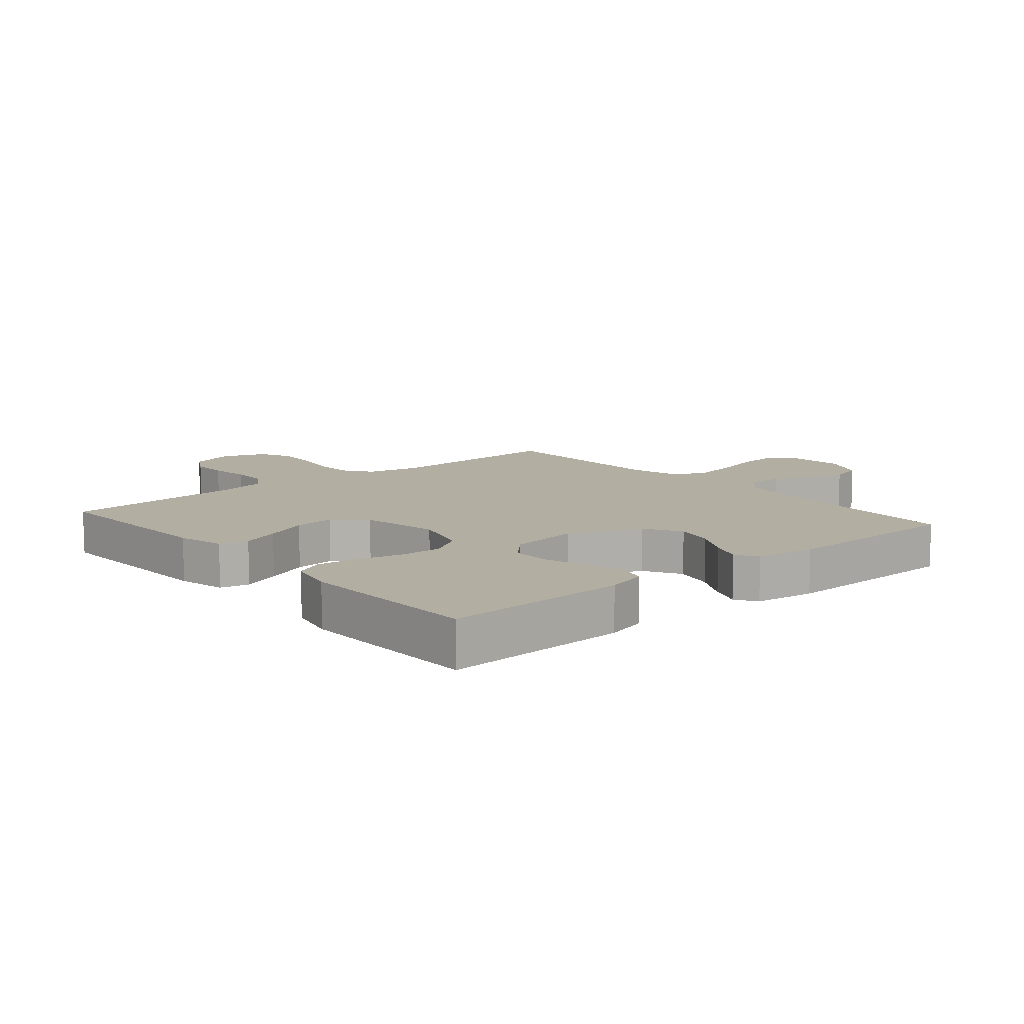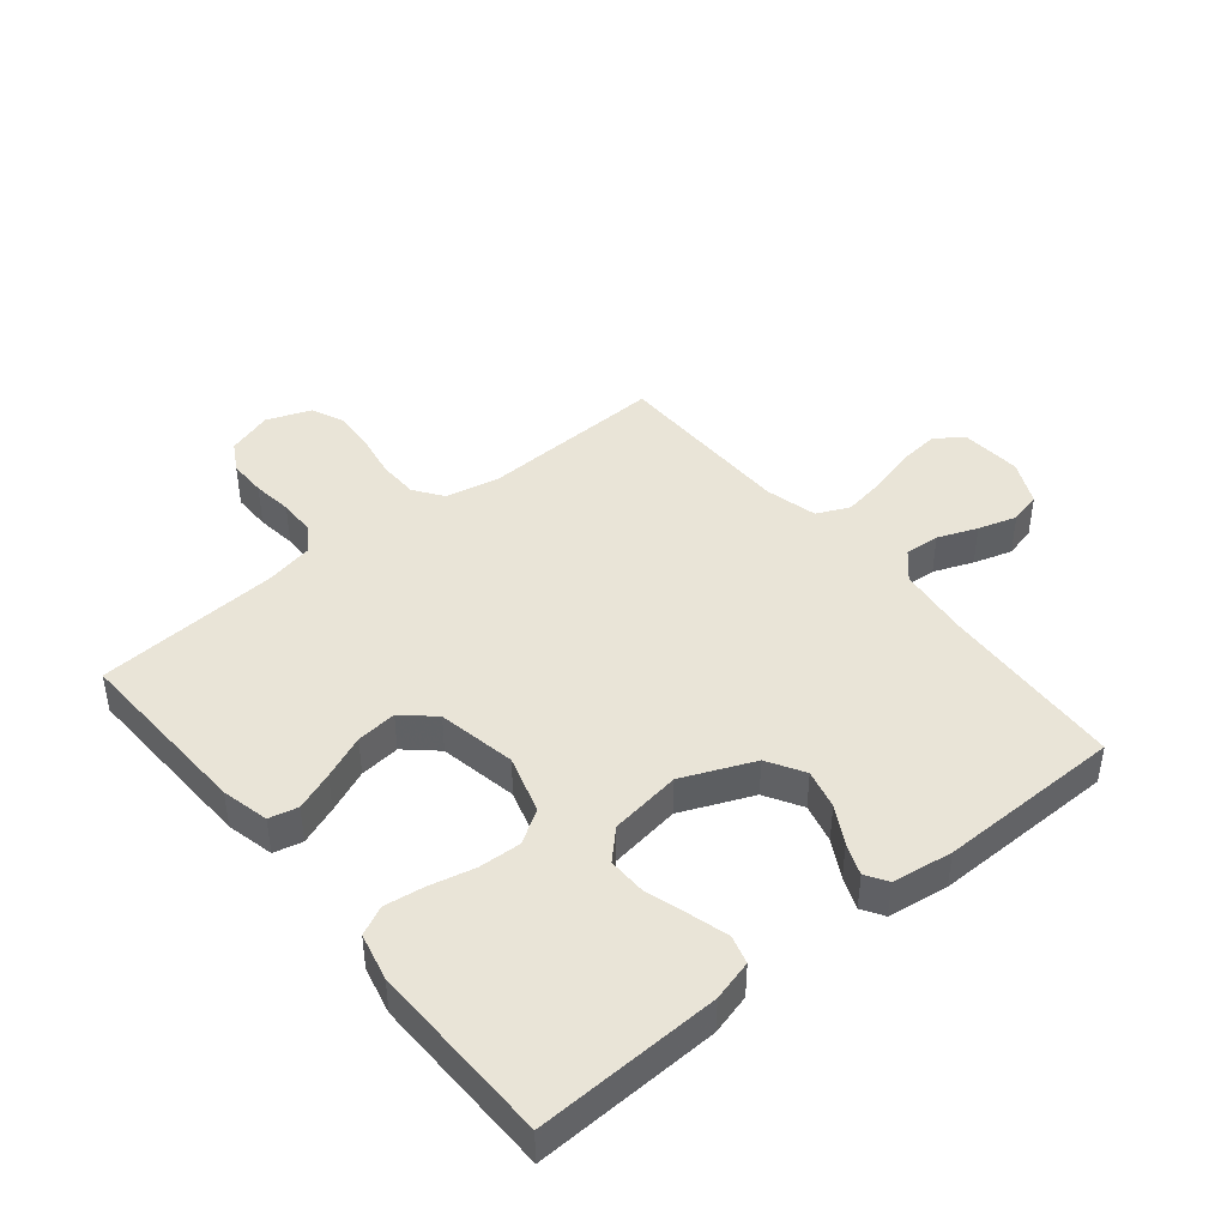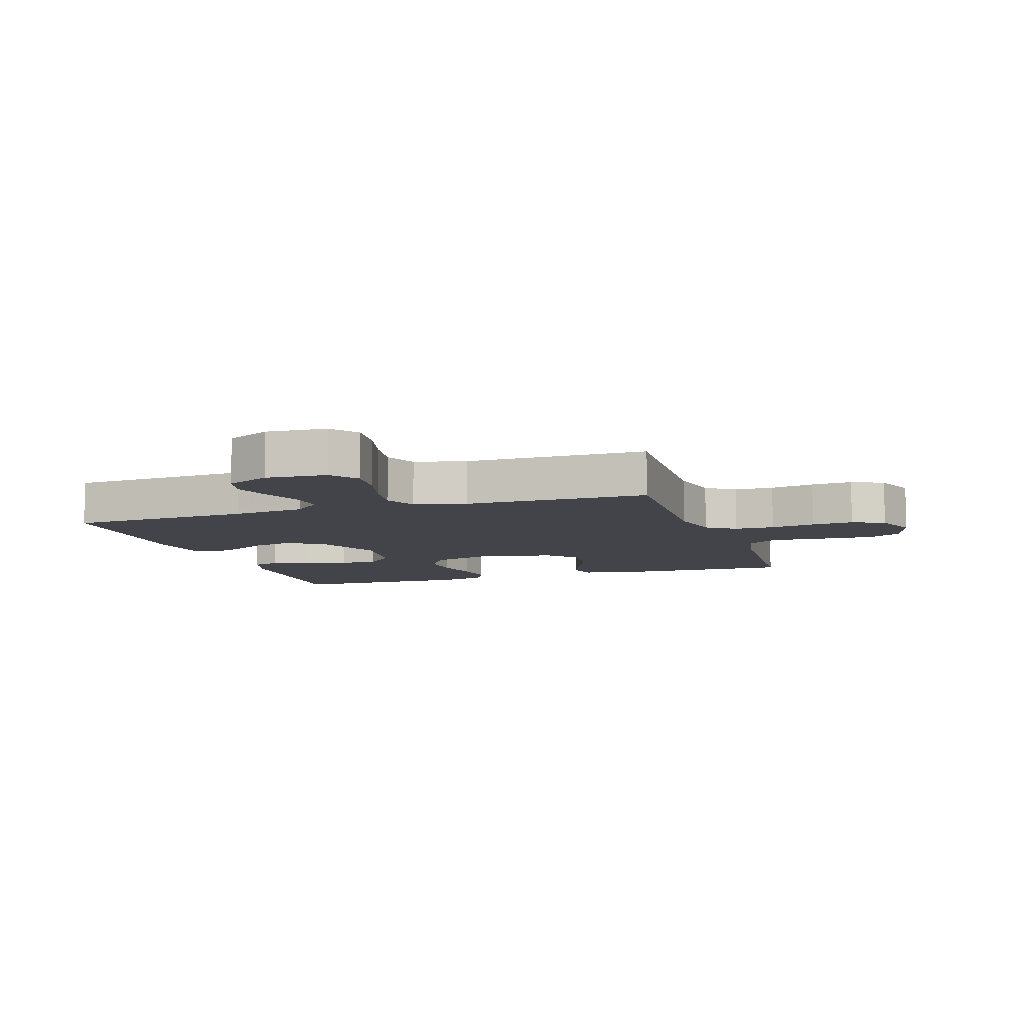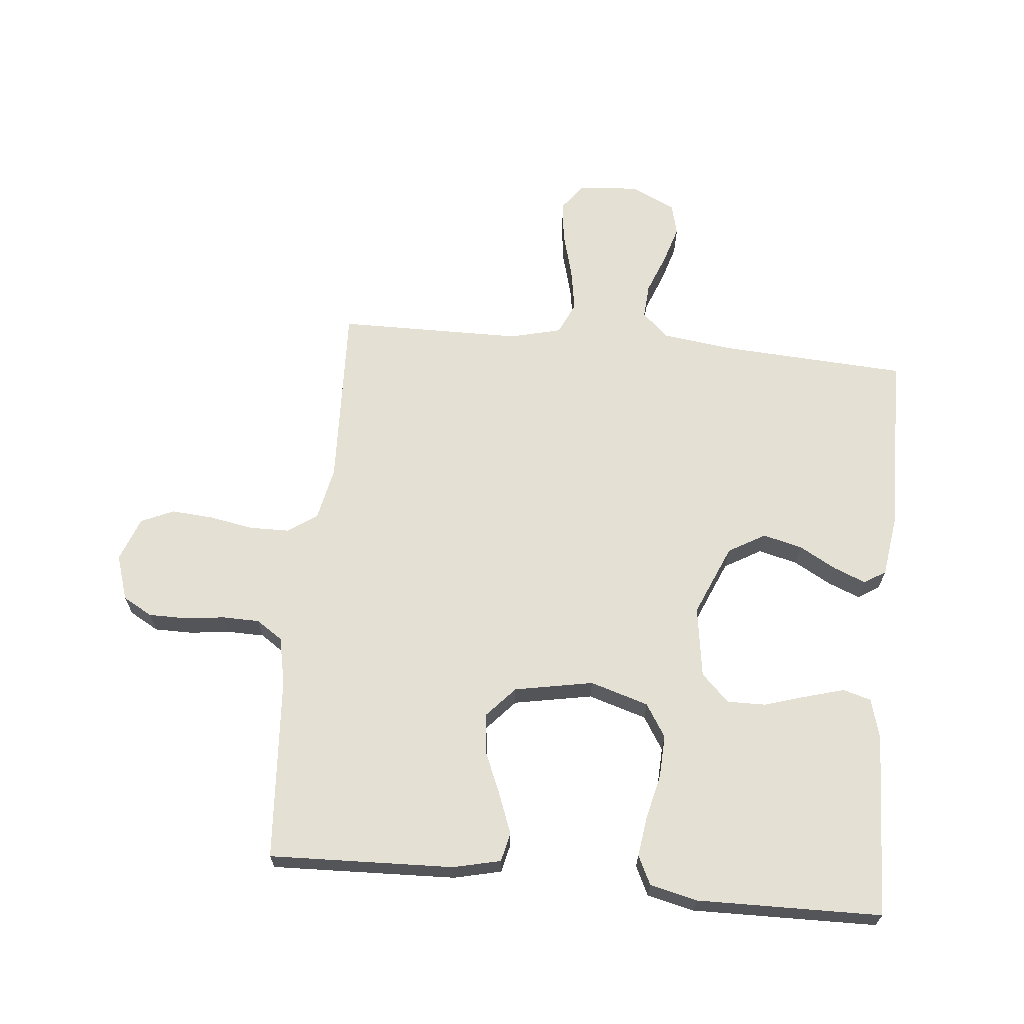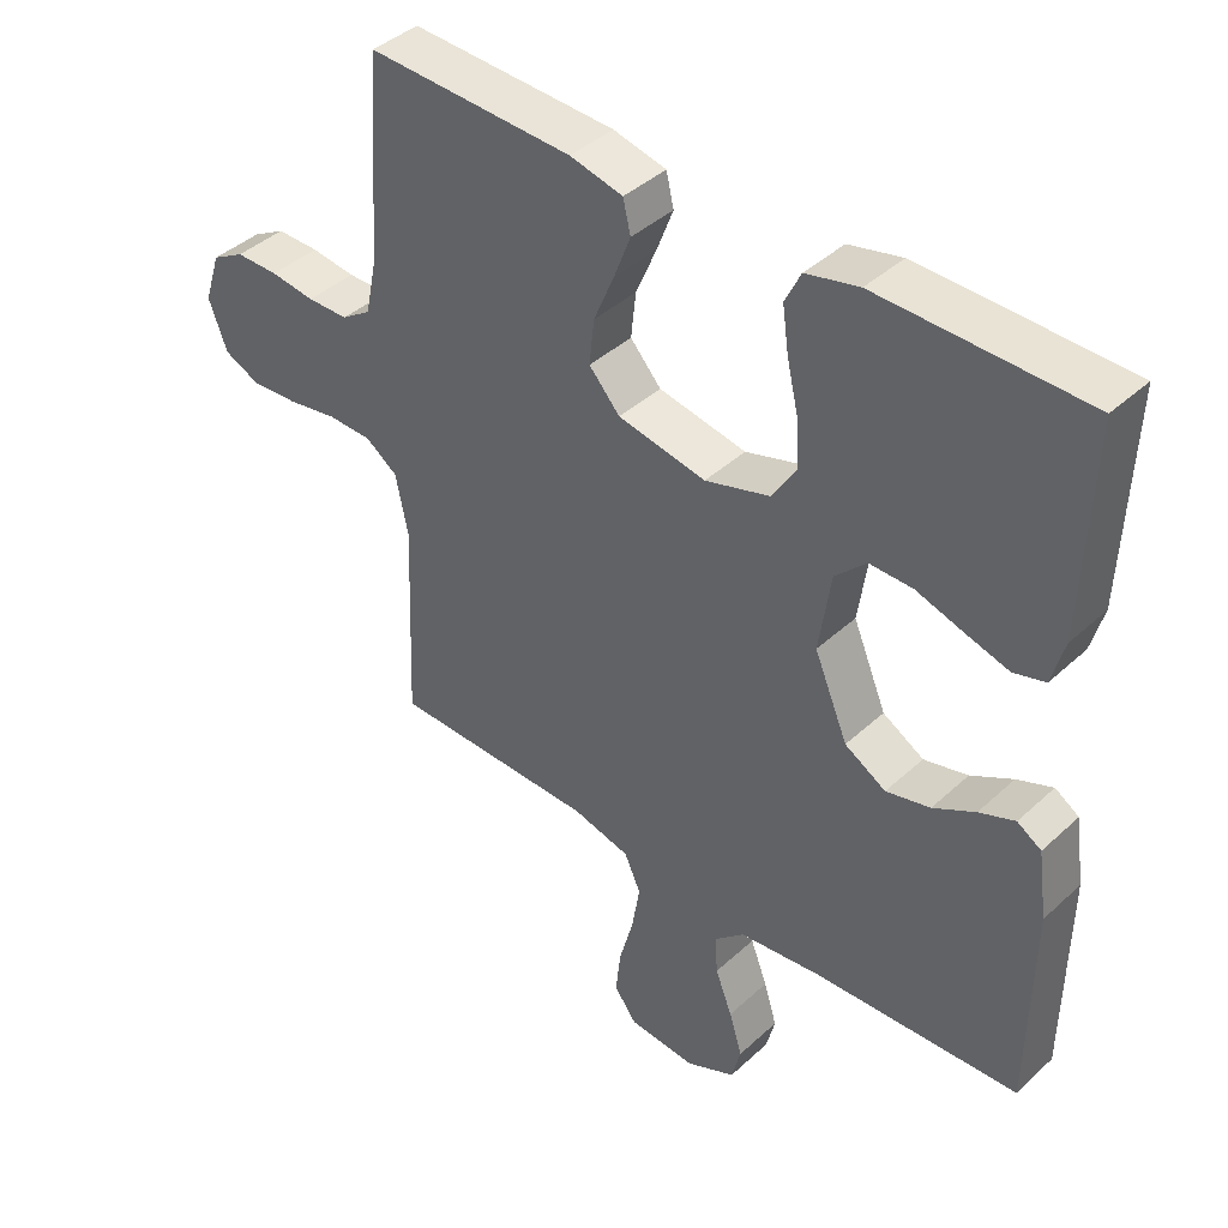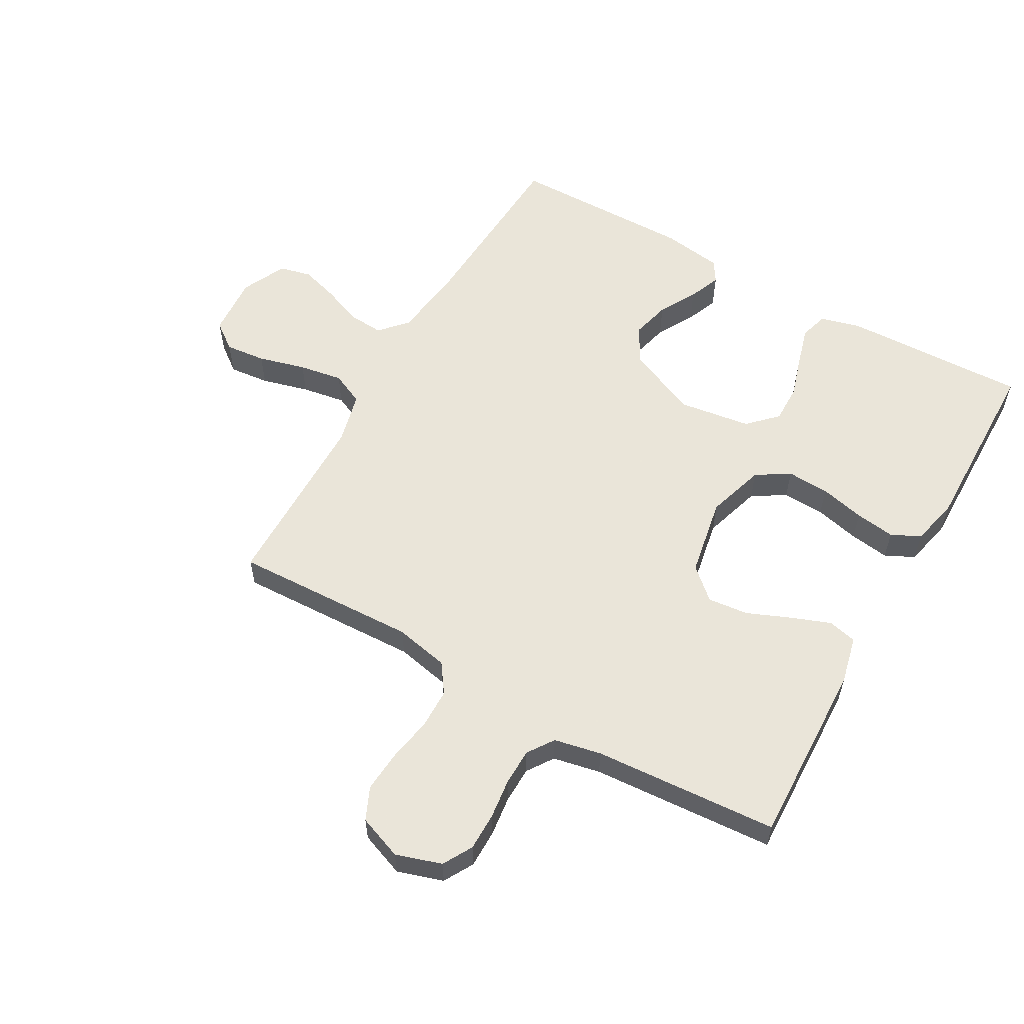
<metadata>
{"format":"obj","ext":"obj","renderer":"f3d","projection":"perspective","resolution":1024,"background":"white","views":[{"elev":10.8,"azim":49.5,"up":"+Y"},{"elev":43.3,"azim":50.7,"up":"+Y"},{"elev":-8.4,"azim":-161.8,"up":"+Y"},{"elev":65.9,"azim":5.6,"up":"+Y"},{"elev":41.2,"azim":42.1,"up":"+Z"},{"elev":57.7,"azim":-60.3,"up":"+Y"}]}
</metadata>
<code>
v -0.5 0.07 0.5
v -0.2 0.07 0.489
v -0.123 0.07 0.471
v -0.112 0.07 0.424
v -0.136 0.07 0.361
v -0.166 0.07 0.29
v -0.173 0.07 0.224
v -0.128 0.07 0.174
v 0 0.07 0.15
v 0.095 0.07 0.179
v 0.129 0.07 0.233
v 0.126 0.07 0.302
v 0.109 0.07 0.375
v 0.1 0.07 0.44
v 0.123 0.07 0.487
v 0.2 0.07 0.505
v 0.5 0.07 0.5
v 0.489 0.07 0.2
v 0.471 0.07 0.134
v 0.425 0.07 0.121
v 0.362 0.07 0.139
v 0.294 0.07 0.16
v 0.231 0.07 0.161
v 0.186 0.07 0.116
v 0.169 0.07 0
v 0.218 0.07 -0.116
v 0.278 0.07 -0.151
v 0.342 0.07 -0.135
v 0.403 0.07 -0.101
v 0.455 0.07 -0.08
v 0.49 0.07 -0.102
v 0.504 0.07 -0.2
v 0.5 0.07 -0.5
v 0.2 0.07 -0.517
v 0.081 0.07 -0.532
v 0.037 0.07 -0.572
v 0.041 0.07 -0.629
v 0.066 0.07 -0.693
v 0.085 0.07 -0.756
v 0.072 0.07 -0.808
v 0 0.07 -0.842
v -0.099 0.07 -0.835
v -0.132 0.07 -0.791
v -0.125 0.07 -0.725
v -0.104 0.07 -0.648
v -0.092 0.07 -0.577
v -0.116 0.07 -0.524
v -0.2 0.07 -0.503
v -0.5 0.07 -0.5
v -0.488 0.07 -0.2
v -0.506 0.07 -0.112
v -0.553 0.07 -0.079
v -0.618 0.07 -0.078
v -0.691 0.07 -0.091
v -0.759 0.07 -0.096
v -0.812 0.07 -0.072
v -0.839 0.07 0
v -0.815 0.07 0.074
v -0.767 0.07 0.101
v -0.705 0.07 0.101
v -0.64 0.07 0.093
v -0.58 0.07 0.094
v -0.537 0.07 0.123
v -0.521 0.07 0.2
v -0.5 0 0.5
v -0.2 0 0.489
v -0.123 0 0.471
v -0.112 0 0.424
v -0.136 0 0.361
v -0.166 0 0.29
v -0.173 0 0.224
v -0.128 0 0.174
v 0 0 0.15
v 0.095 0 0.179
v 0.129 0 0.233
v 0.126 0 0.302
v 0.109 0 0.375
v 0.1 0 0.44
v 0.123 0 0.487
v 0.2 0 0.505
v 0.5 0 0.5
v 0.489 0 0.2
v 0.471 0 0.134
v 0.425 0 0.121
v 0.362 0 0.139
v 0.294 0 0.16
v 0.231 0 0.161
v 0.186 0 0.116
v 0.169 0 0
v 0.218 0 -0.116
v 0.278 0 -0.151
v 0.342 0 -0.135
v 0.403 0 -0.101
v 0.455 0 -0.08
v 0.49 0 -0.102
v 0.504 0 -0.2
v 0.5 0 -0.5
v 0.2 0 -0.517
v 0.081 0 -0.532
v 0.037 0 -0.572
v 0.041 0 -0.629
v 0.066 0 -0.693
v 0.085 0 -0.756
v 0.072 0 -0.808
v 0 0 -0.842
v -0.099 0 -0.835
v -0.132 0 -0.791
v -0.125 0 -0.725
v -0.104 0 -0.648
v -0.092 0 -0.577
v -0.116 0 -0.524
v -0.2 0 -0.503
v -0.5 0 -0.5
v -0.488 0 -0.2
v -0.506 0 -0.112
v -0.553 0 -0.079
v -0.618 0 -0.078
v -0.691 0 -0.091
v -0.759 0 -0.096
v -0.812 0 -0.072
v -0.839 0 0
v -0.815 0 0.074
v -0.767 0 0.101
v -0.705 0 0.101
v -0.64 0 0.093
v -0.58 0 0.094
v -0.537 0 0.123
v -0.521 0 0.2
f 58 59 60 61
f 58 61 62
f 57 58 62
f 56 57 62
f 53 54 55 56
f 52 53 56 62
f 51 52 62 63
f 48 49 50
f 47 48 50 51
f 42 43 44 45
f 42 45 46
f 41 42 46
f 40 41 46
f 37 38 39 40
f 37 40 46 47
f 31 32 33 34
f 31 34 35
f 28 29 30 31
f 27 28 31 35
f 26 27 35 36
f 19 20 21 22
f 17 18 19 22
f 17 22 23
f 16 17 23 24
f 12 13 14 15
f 11 12 15 16
f 3 4 5 6
f 1 2 3 6
f 64 1 6 7
f 63 64 7 8
f 51 63 8 9
f 36 37 47 51
f 25 26 36 51
f 25 51 9 10
f 11 16 24 25
f 10 11 25
f 125 124 123 122
f 126 125 122
f 126 122 121
f 126 121 120
f 120 119 118 117
f 126 120 117 116
f 127 126 116 115
f 114 113 112
f 115 114 112 111
f 109 108 107 106
f 110 109 106
f 110 106 105
f 110 105 104
f 104 103 102 101
f 111 110 104 101
f 98 97 96 95
f 99 98 95
f 95 94 93 92
f 99 95 92 91
f 100 99 91 90
f 86 85 84 83
f 86 83 82 81
f 87 86 81
f 88 87 81 80
f 79 78 77 76
f 80 79 76 75
f 70 69 68 67
f 70 67 66 65
f 71 70 65 128
f 72 71 128 127
f 73 72 127 115
f 115 111 101 100
f 115 100 90 89
f 74 73 115 89
f 89 88 80 75
f 89 75 74
f 1 65 66 2
f 2 66 67 3
f 3 67 68 4
f 4 68 69 5
f 5 69 70 6
f 6 70 71 7
f 7 71 72 8
f 8 72 73 9
f 9 73 74 10
f 10 74 75 11
f 11 75 76 12
f 12 76 77 13
f 13 77 78 14
f 14 78 79 15
f 15 79 80 16
f 16 80 81 17
f 17 81 82 18
f 18 82 83 19
f 19 83 84 20
f 20 84 85 21
f 21 85 86 22
f 22 86 87 23
f 23 87 88 24
f 24 88 89 25
f 25 89 90 26
f 26 90 91 27
f 27 91 92 28
f 28 92 93 29
f 29 93 94 30
f 30 94 95 31
f 31 95 96 32
f 32 96 97 33
f 33 97 98 34
f 34 98 99 35
f 35 99 100 36
f 36 100 101 37
f 37 101 102 38
f 38 102 103 39
f 39 103 104 40
f 40 104 105 41
f 41 105 106 42
f 42 106 107 43
f 43 107 108 44
f 44 108 109 45
f 45 109 110 46
f 46 110 111 47
f 47 111 112 48
f 48 112 113 49
f 49 113 114 50
f 50 114 115 51
f 51 115 116 52
f 52 116 117 53
f 53 117 118 54
f 54 118 119 55
f 55 119 120 56
f 56 120 121 57
f 57 121 122 58
f 58 122 123 59
f 59 123 124 60
f 60 124 125 61
f 61 125 126 62
f 62 126 127 63
f 63 127 128 64
f 64 128 65 1

</code>
